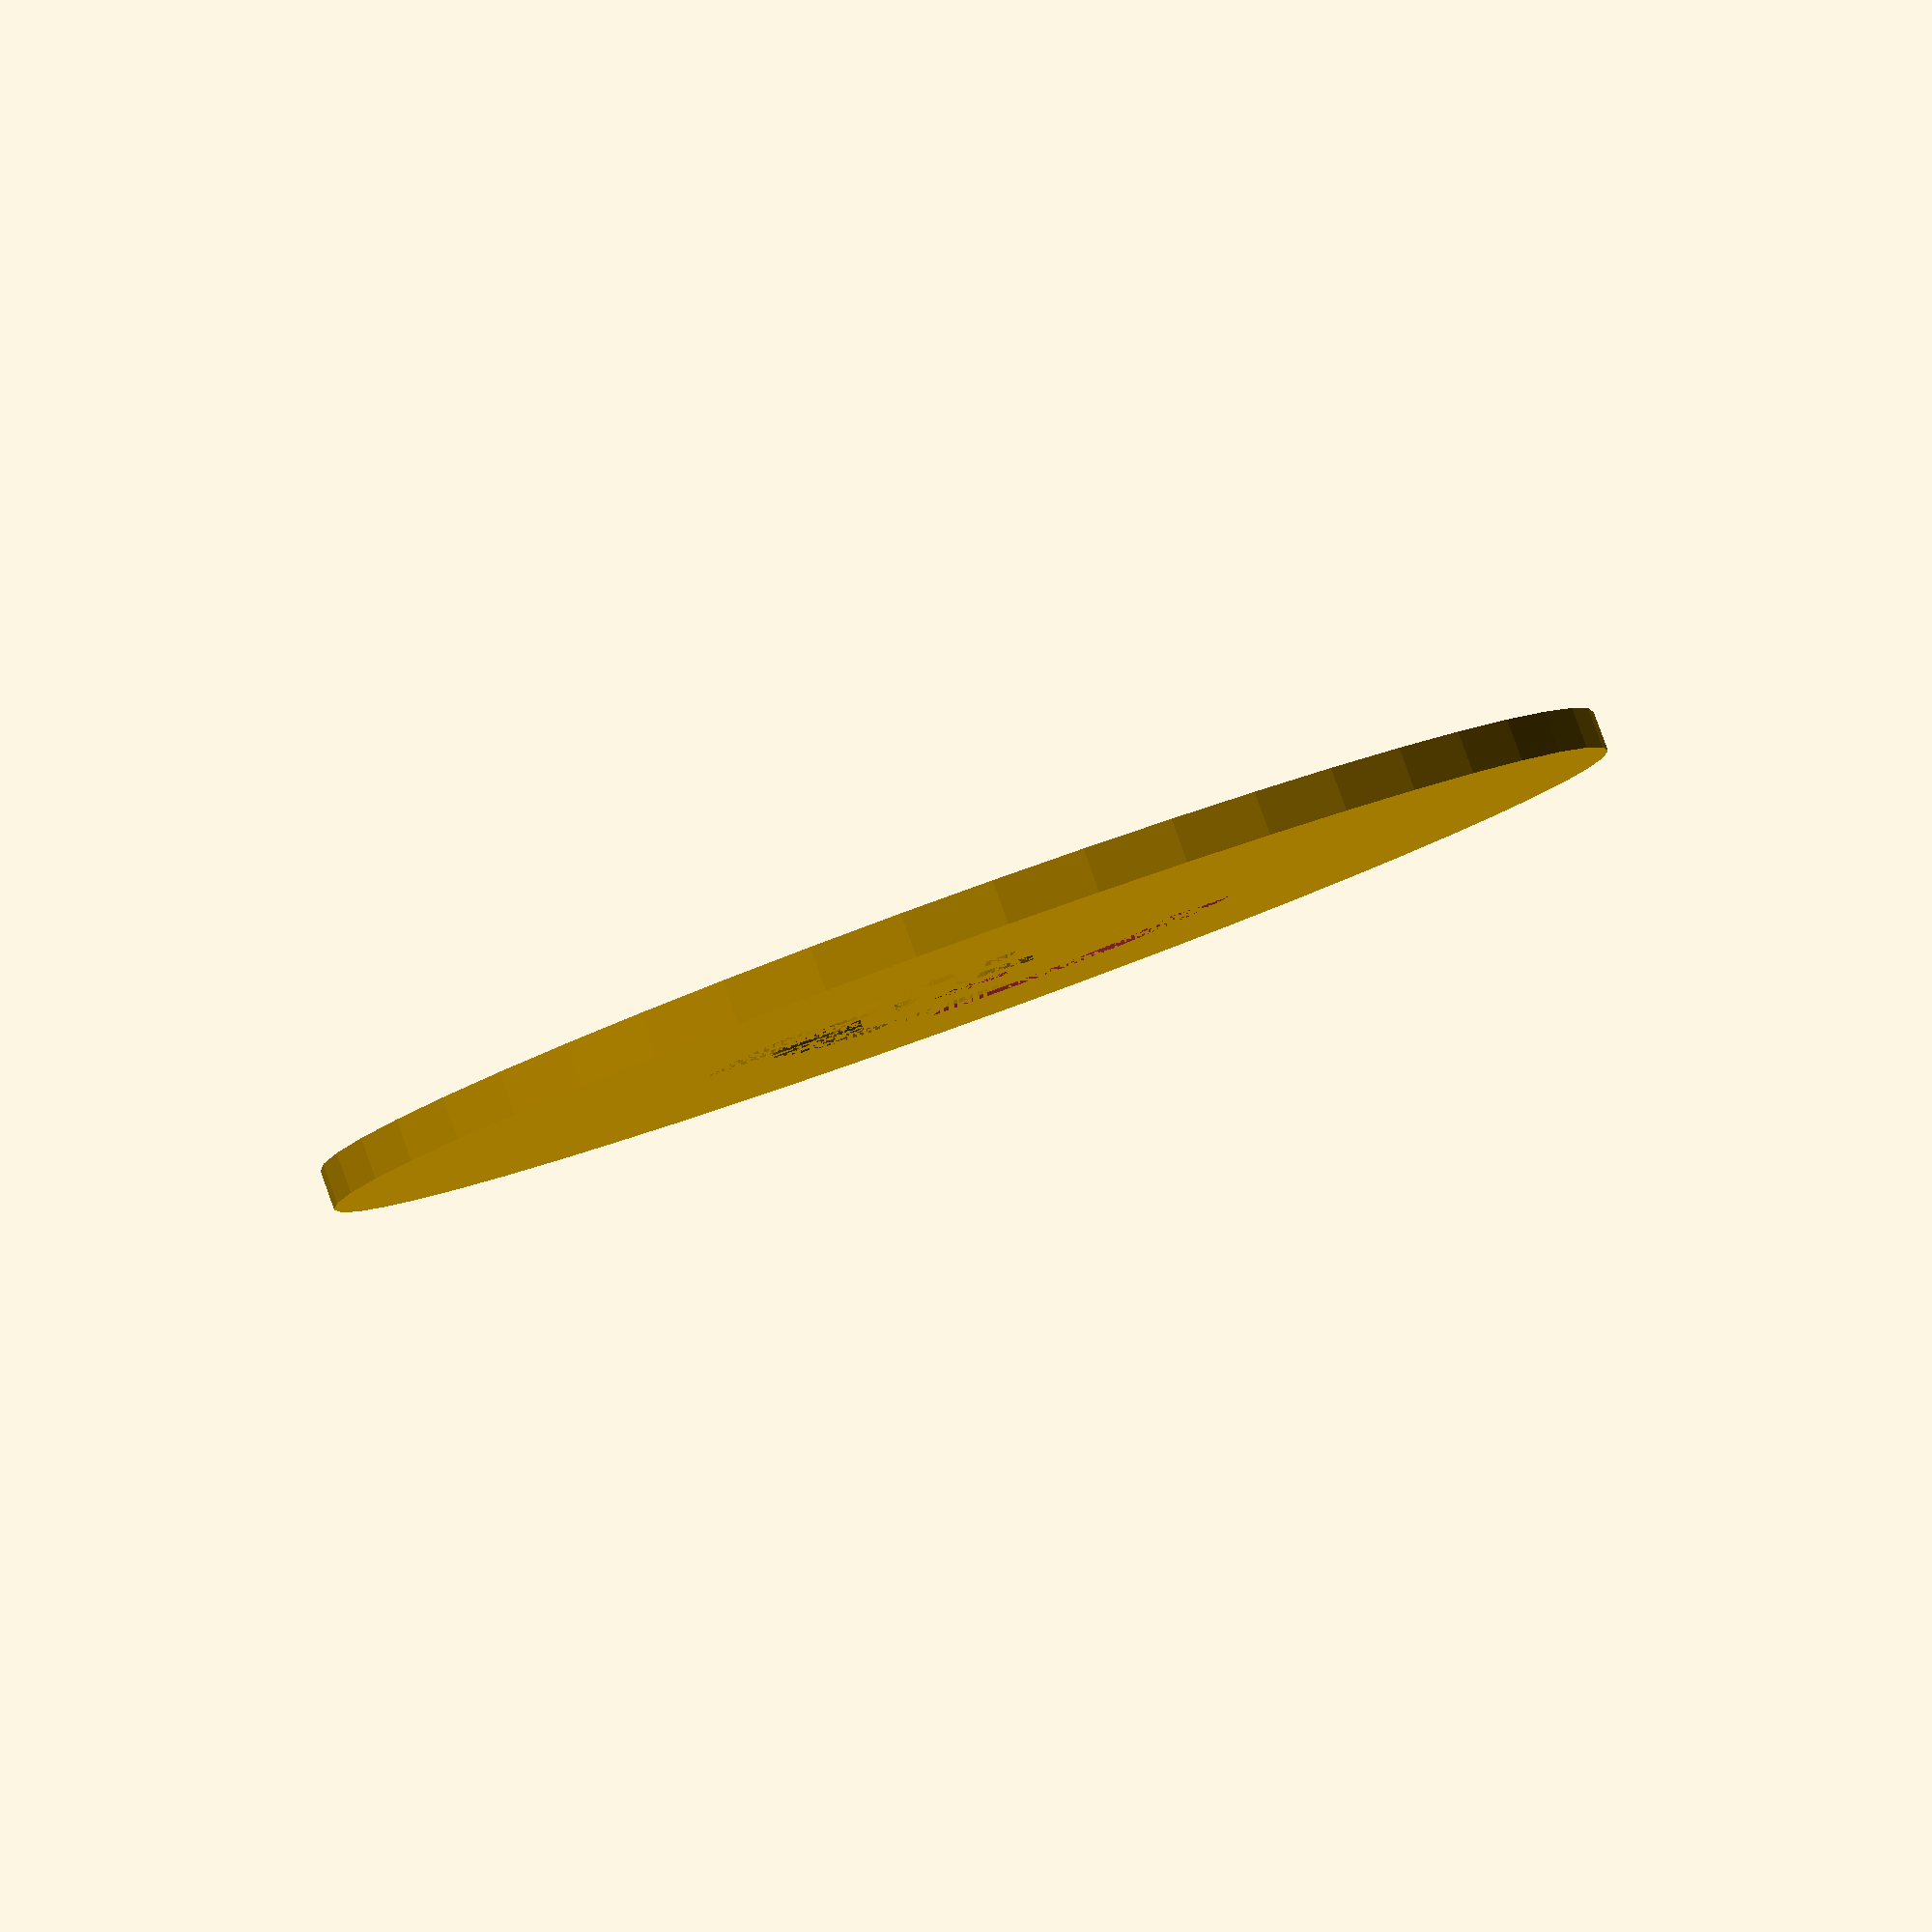
<openscad>
overall_height = 3;

//Encoder
encoder_width = 100;

//Center row
center_width = 12;
axle_diameter = 6;

//Inner row
inner_width = 22;

//Middle row
middle_width = 32;

//Outer row
outer_width = 42;

module encoder(width, height) {
    difference() {
        translate([width/2, width/2]) cylinder(h=height, r1=width/2, r2=width/2, $fn=50);
        translate([width/2, width/2])
            cylinder(h=height, r1=axle_diameter/2, r2=axle_diameter/2);
    }
}

module center_row(width, height) {
    difference() {
        cylinder(h=height, r1=width/2, r2=width/2, $fn=50);
        cylinder(h=height, r1=axle_diameter/2, r2=axle_diameter/2);
    }
}

module inner_row(width, height) {
    difference() {        
        cylinder(h=height, r1=width/2, r2=width/2, $fn=50);
        translate([-width/2, 0]) cube([width, width/2, height]);
        union() {
            cylinder(h=height, r1=center_width/2, r2=center_width/2, $fn=50);
        }
    }
}

module middle_row(width, height) {
    difference() {        
        cylinder(h=height, r1=width/2, r2=width/2, $fn=50);
        rotate([0,0,-90]) translate([-width/2, 0]) cube([width, width/2, height]); 
        union() {
            cylinder(h=height, r1=inner_width/2, r2=inner_width/2, $fn=50);
        }     
    }
}

module outer_row(width, height) {
    difference() {
        cylinder(h=height, r1=width/2, r2=width/2, $fn=50);
        for(a=[0:1:360]) { 
            if(!(a >= 45 && a <= 135) && !(a >= 225 && a <= 315)) {
                rotate([0,0,a]) cube([width/2, 1, height]);
            }             
        }
        union() {
            cylinder(h=height, r1=middle_width/2, r2=middle_width/2, $fn=50);
        }
    }
}

union() {
    difference() {
        //Encoder disk
        encoder(encoder_width, overall_height);
        //Inner row
        translate([encoder_width/2, encoder_width/2]) inner_row(inner_width, overall_height);
        //Middle row
        translate([encoder_width/2, encoder_width/2]) middle_row(middle_width, overall_height);
        //Outer row
        translate([encoder_width/2, encoder_width/2]) outer_row(outer_width, overall_height);
    }
    //Center
    translate([encoder_width/2, encoder_width/2]) center_row(center_width, overall_height);
}

</openscad>
<views>
elev=273.8 azim=216.9 roll=160.2 proj=p view=wireframe
</views>
